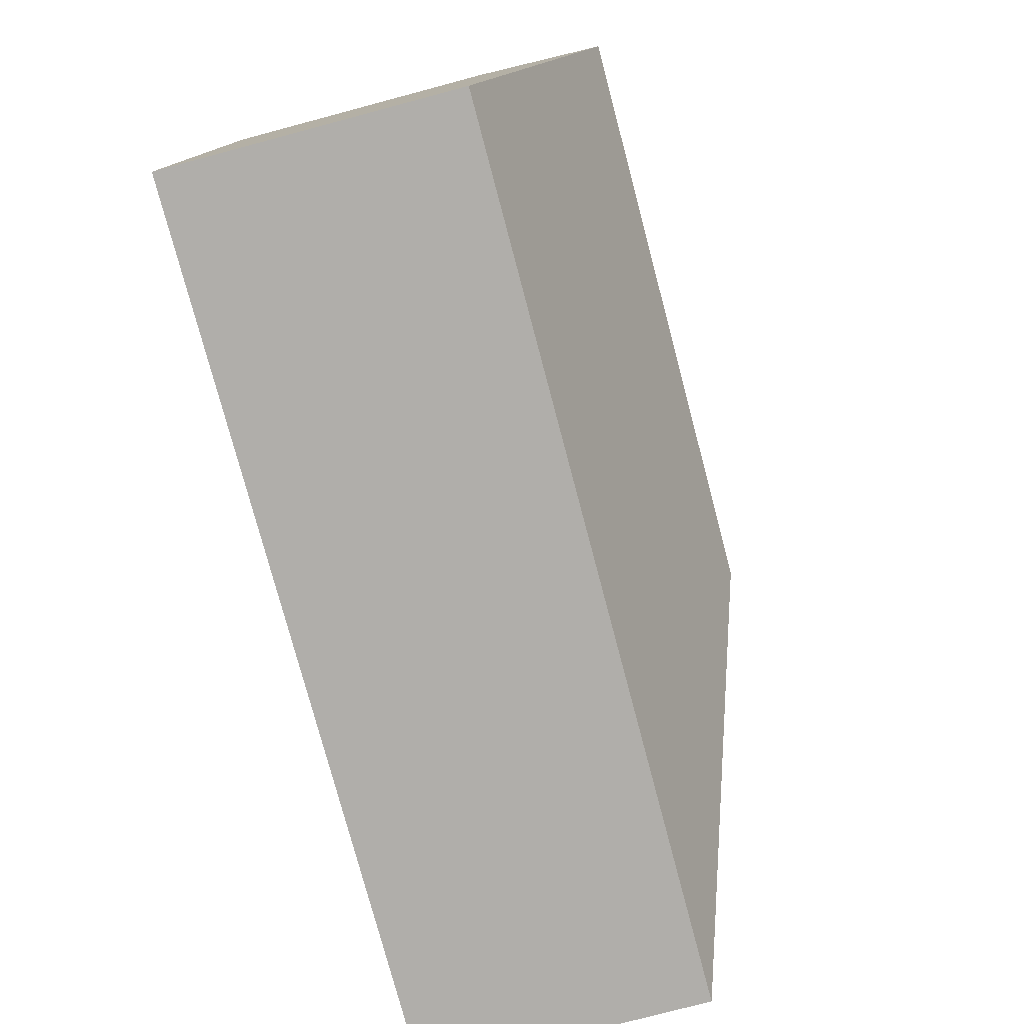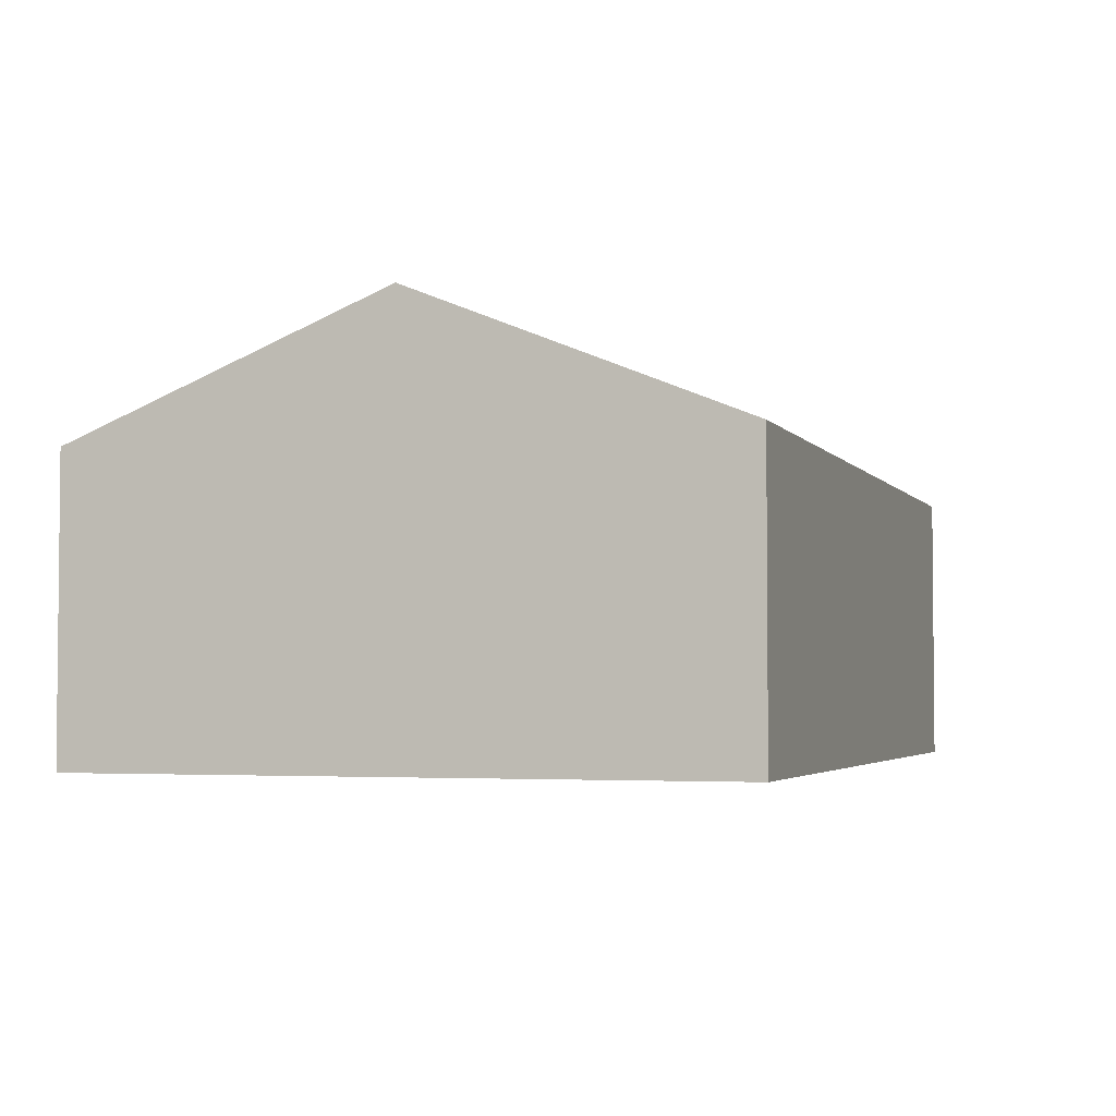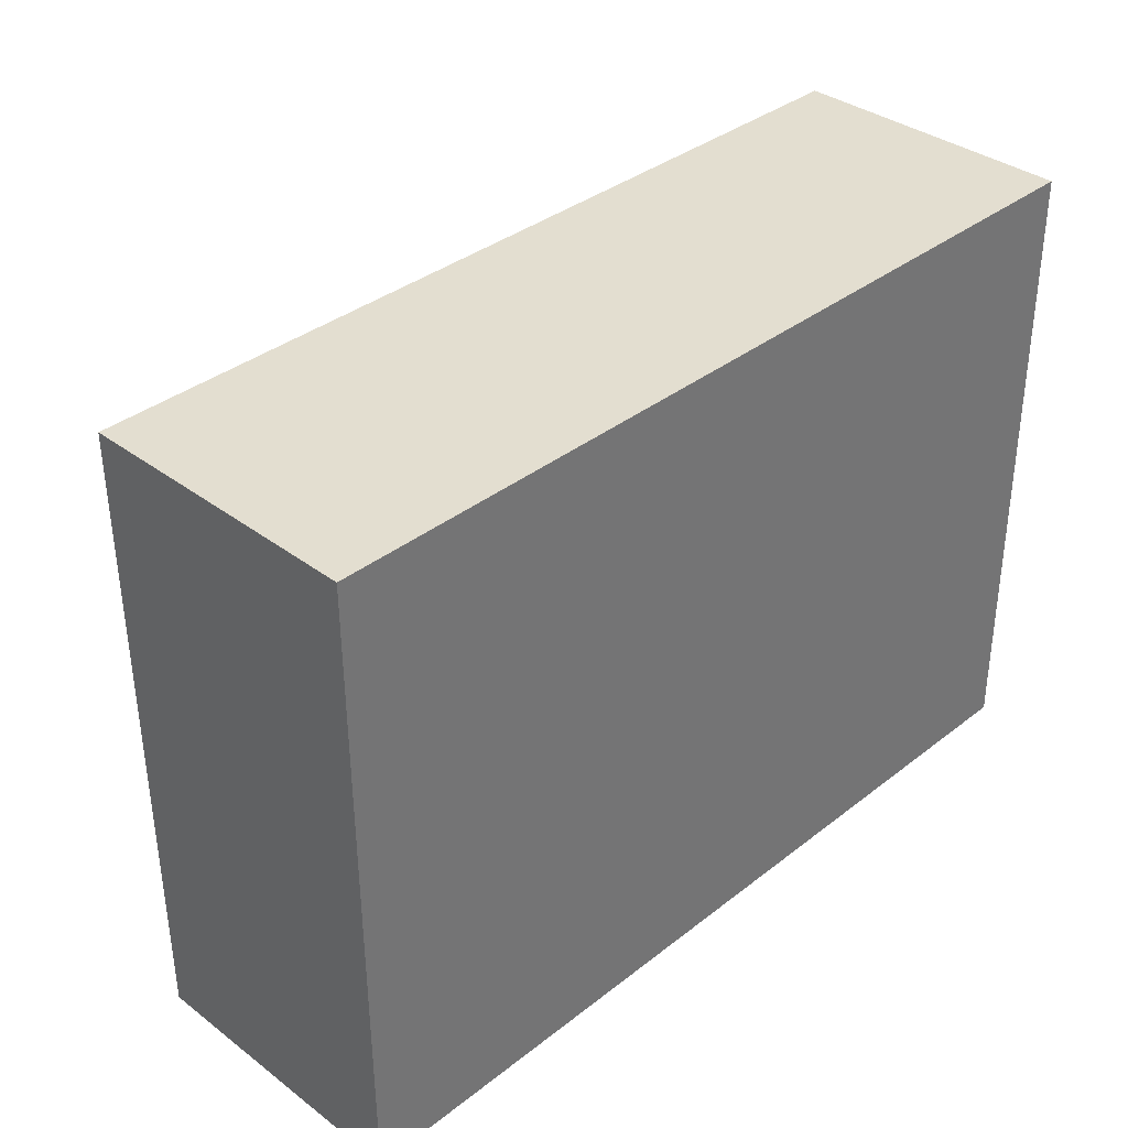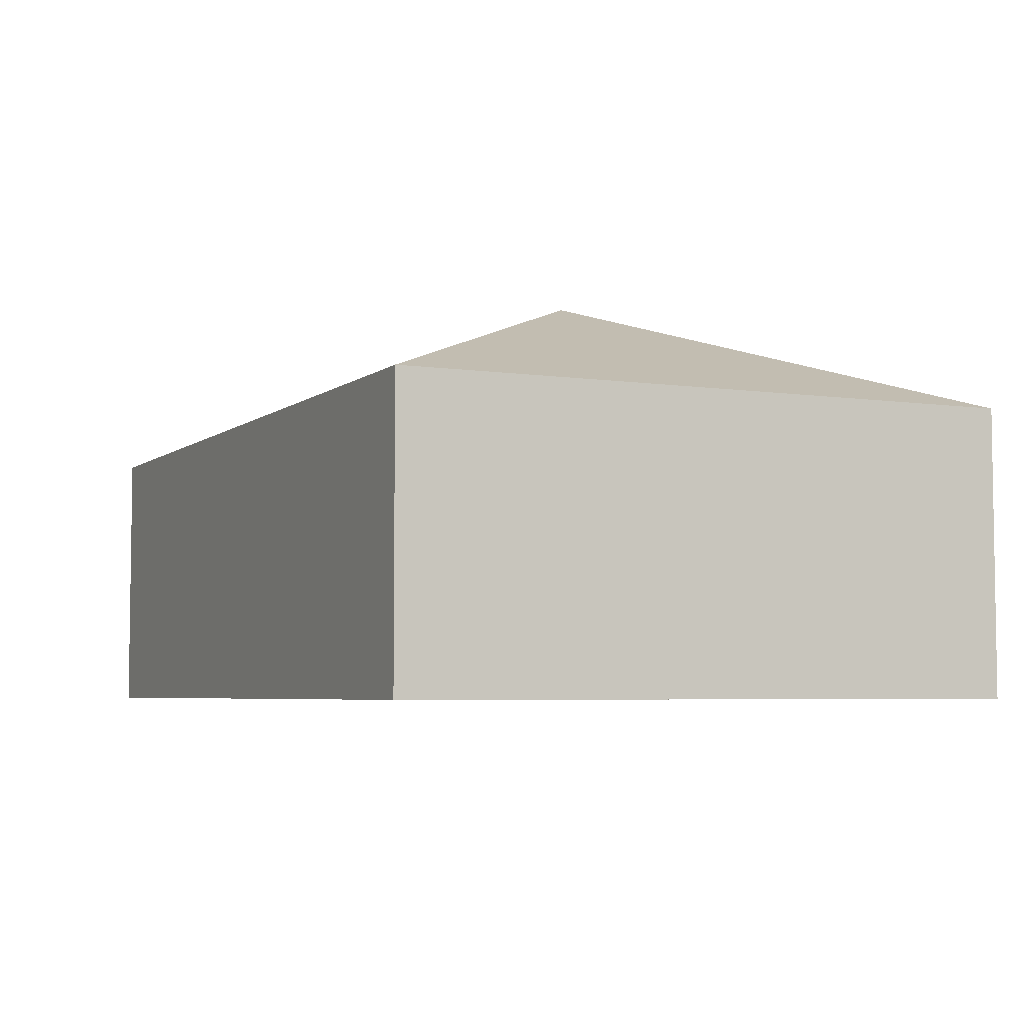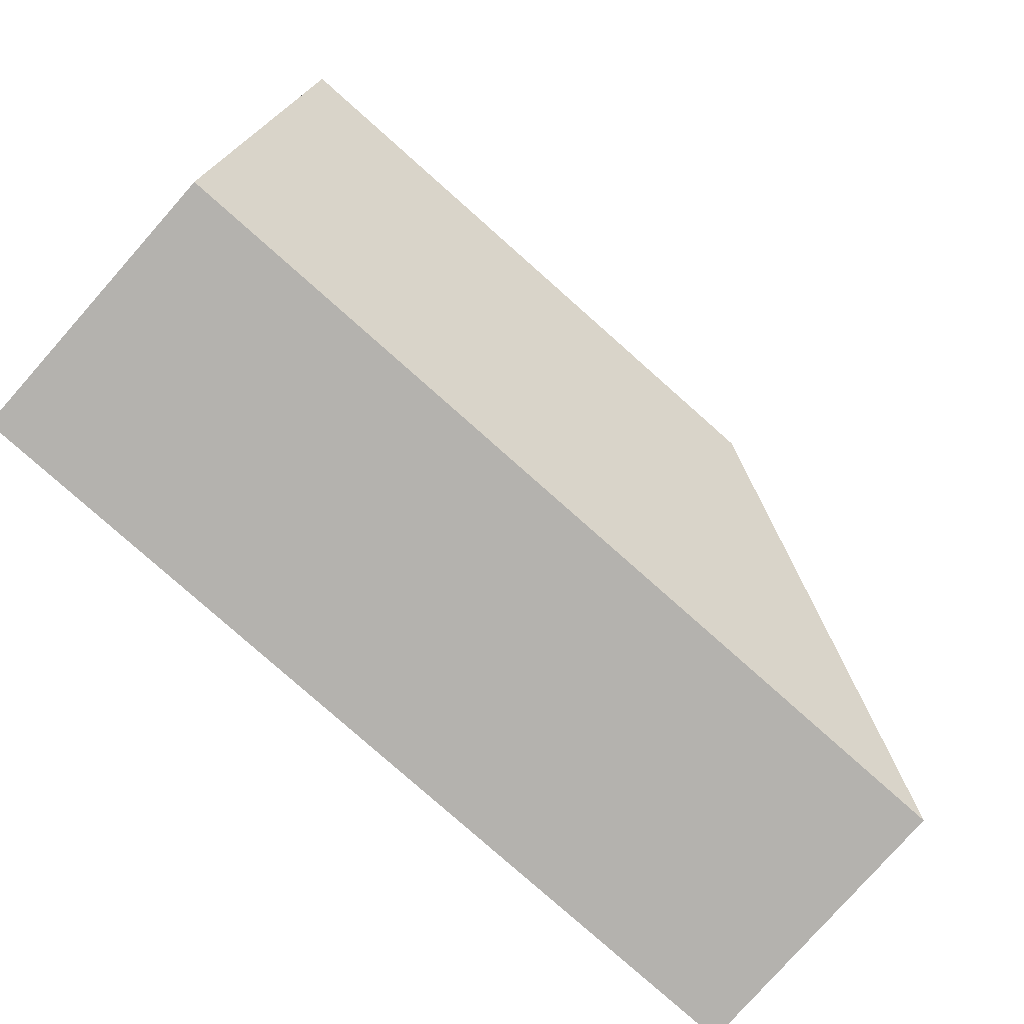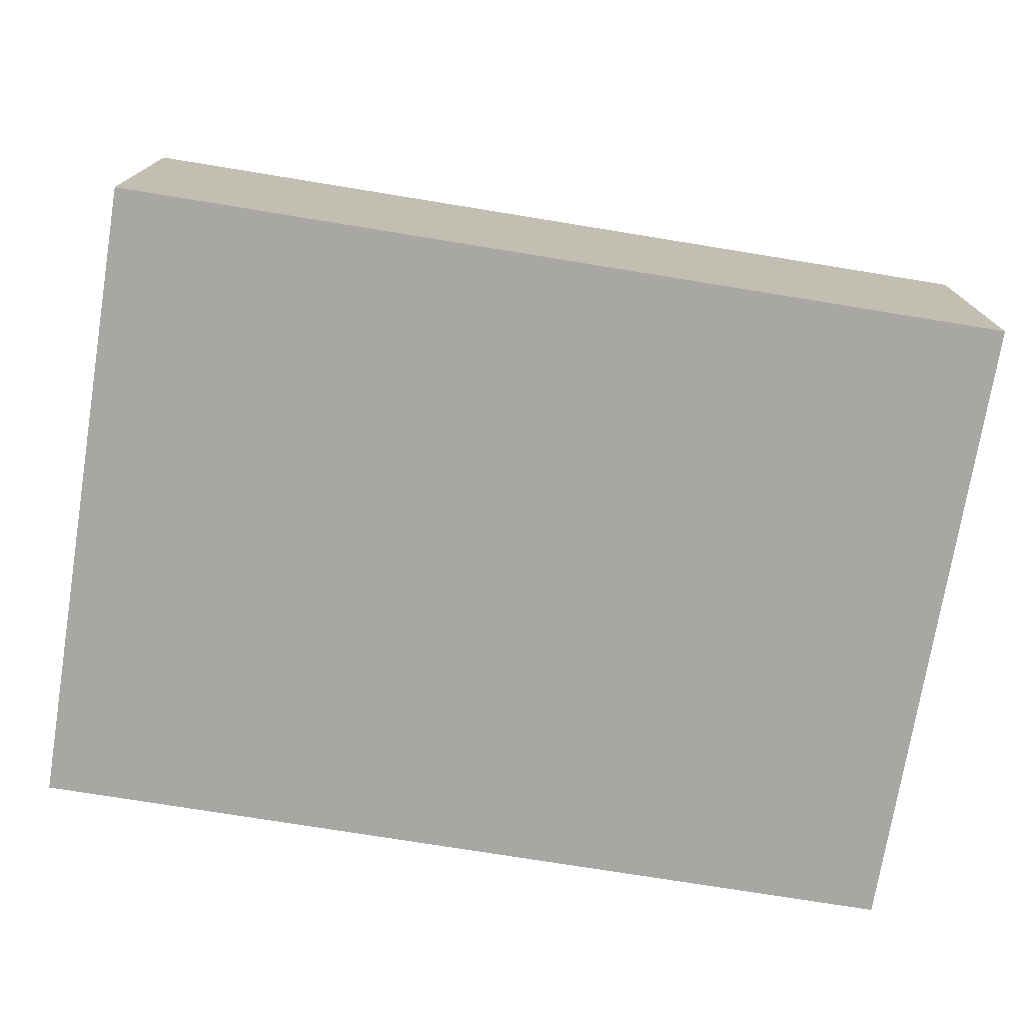
<metadata>
{"format":"obj","ext":"obj","renderer":"f3d","projection":"perspective","resolution":1024,"background":"white","views":[{"elev":-77.3,"azim":104.9,"up":"+Z"},{"elev":-3.4,"azim":107.7,"up":"+Y"},{"elev":35.7,"azim":-45.4,"up":"+Z"},{"elev":-5.1,"azim":-115.5,"up":"+Y"},{"elev":-79.6,"azim":138.5,"up":"+Z"},{"elev":-74.4,"azim":170.4,"up":"+Y"}]}
</metadata>
<code>
v  4.815 1.556 -3.42
v  1.737 2.251 -1.714
v  4.804 2.251 -1.695
v  0.022 1.556 -3.451
v  4.793 1.556 0.031
v  0 1.556 9.528e-17
v  0 0 0
v  4.793 -1.898e-18 0.031
v  4.804 1.038e-16 -1.695
v  4.815 2.094e-16 -3.42
v  0.022 2.113e-16 -3.451
g defaultobject
f 1 2 3
f 2 1 4
f 2 5 3
f 5 2 6
f 2 4 6
f 7 5 6
f 5 7 8
f 8 3 5
f 3 8 1
f 1 8 9
f 1 9 10
f 10 4 1
f 4 10 11
f 11 6 4
f 6 11 7
f 11 8 7
f 8 11 9
f 9 11 10

</code>
